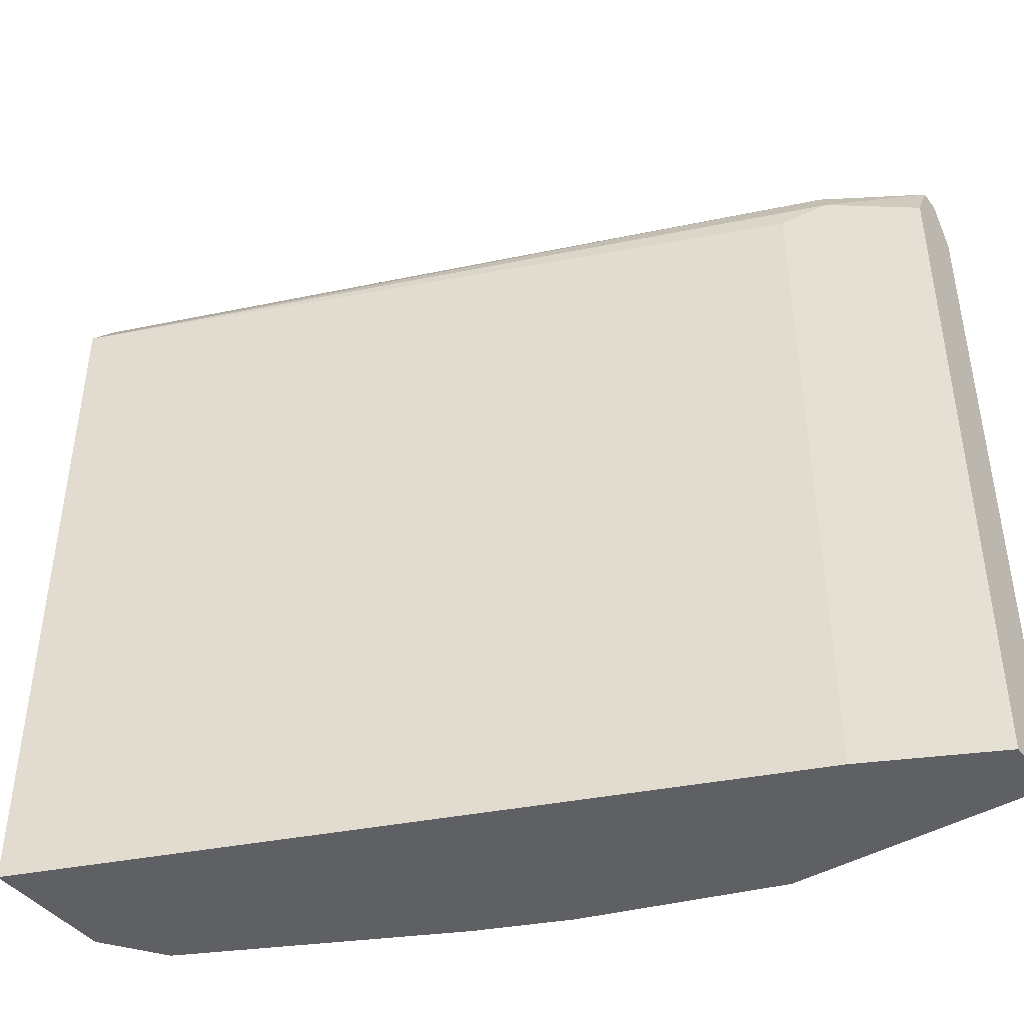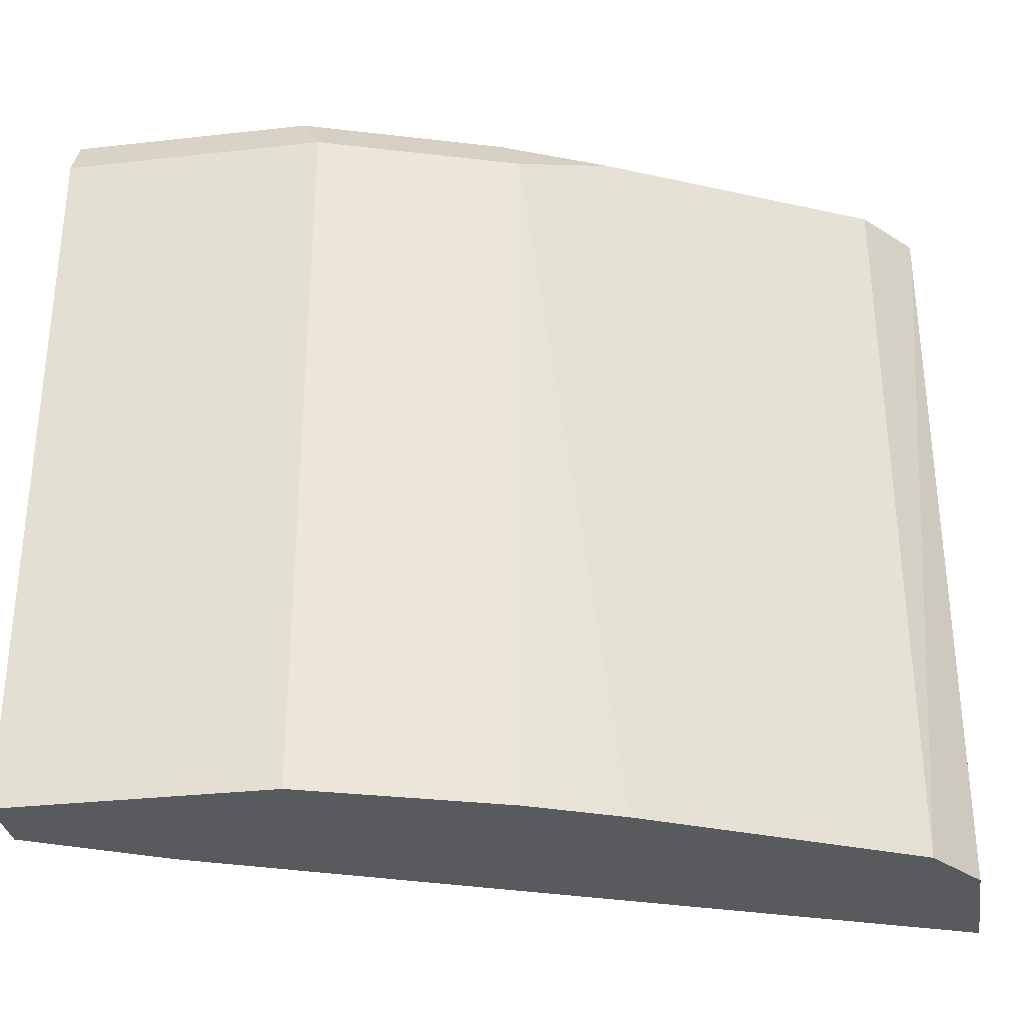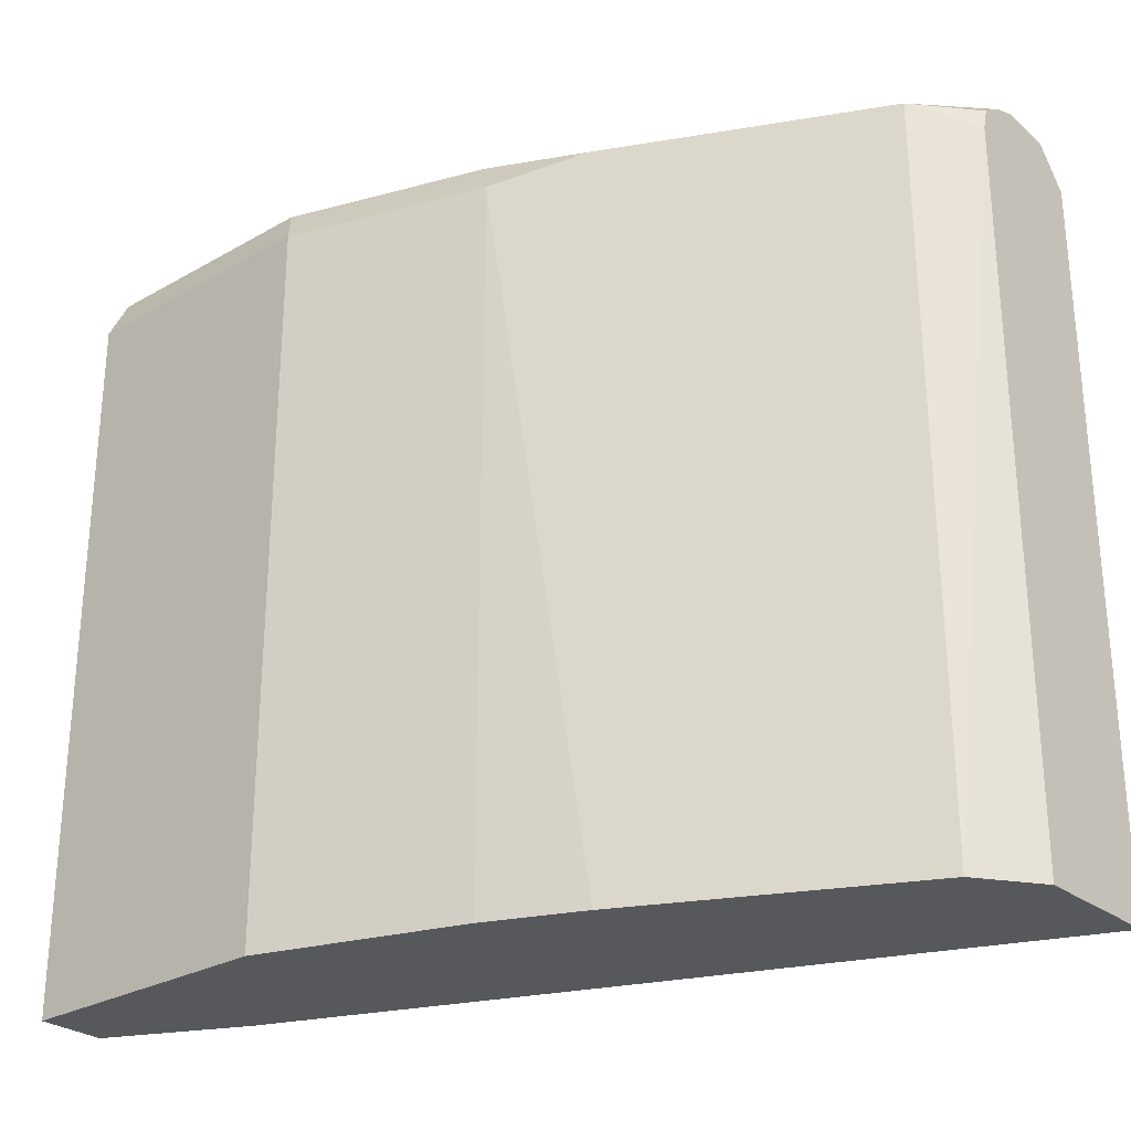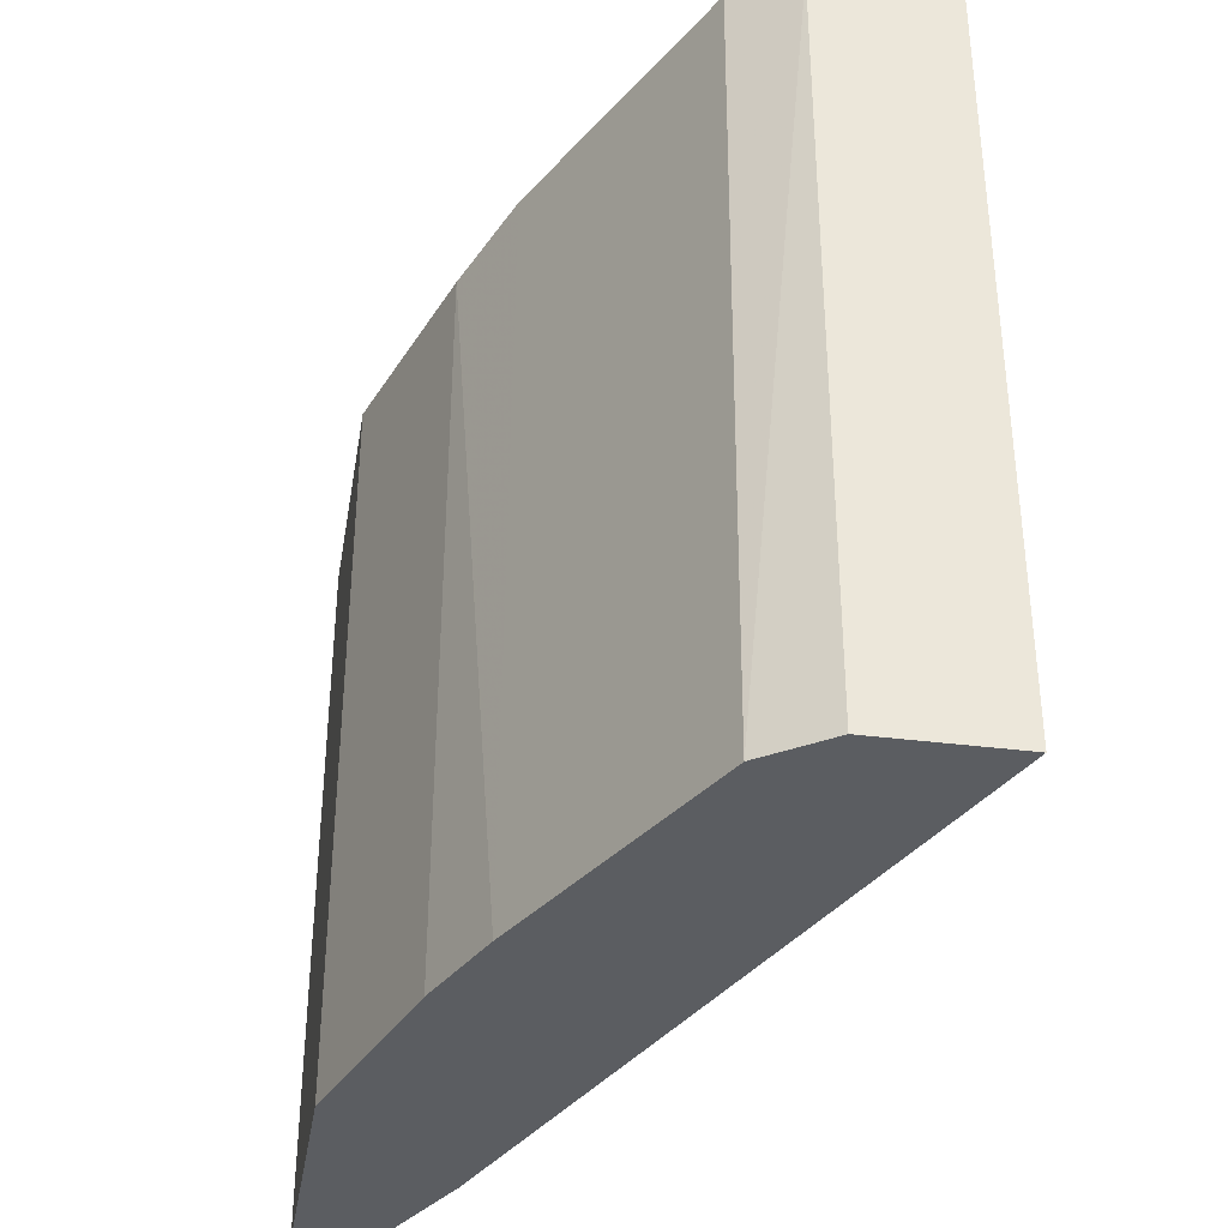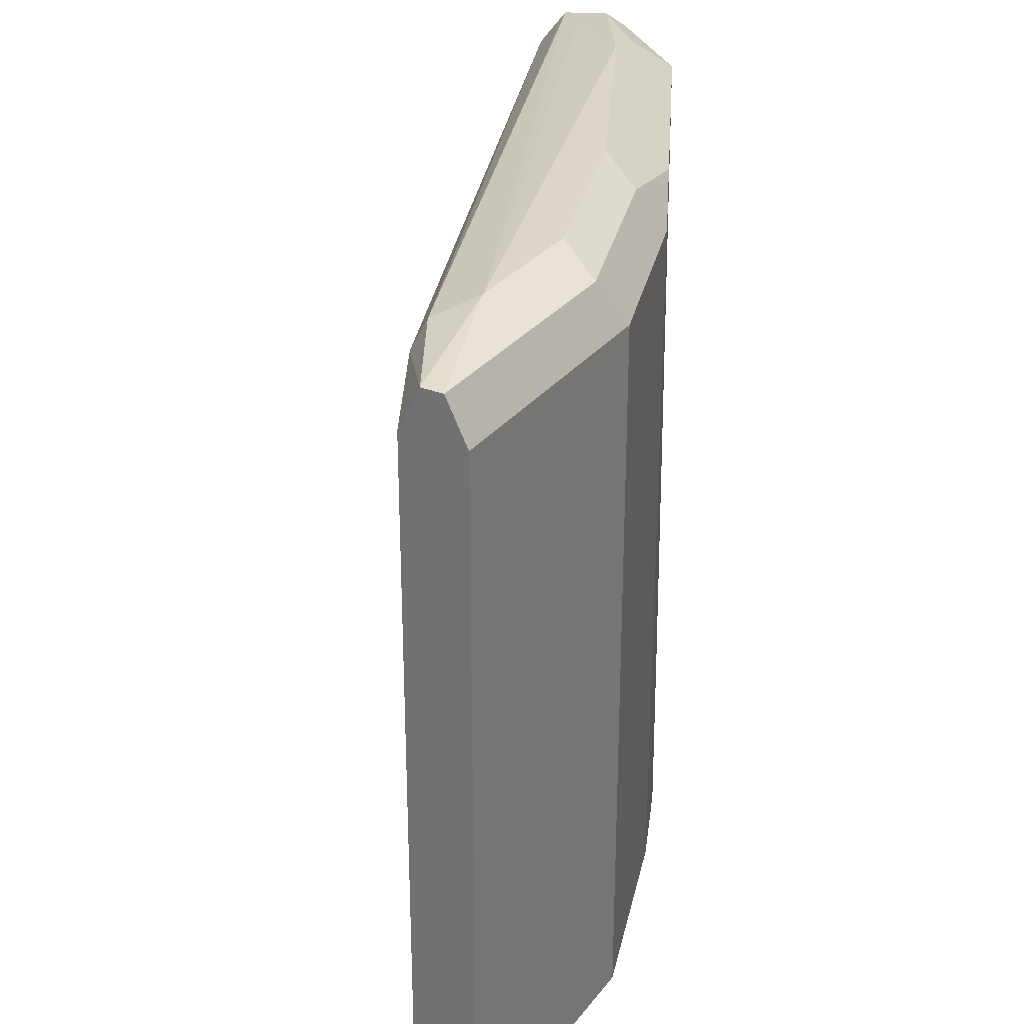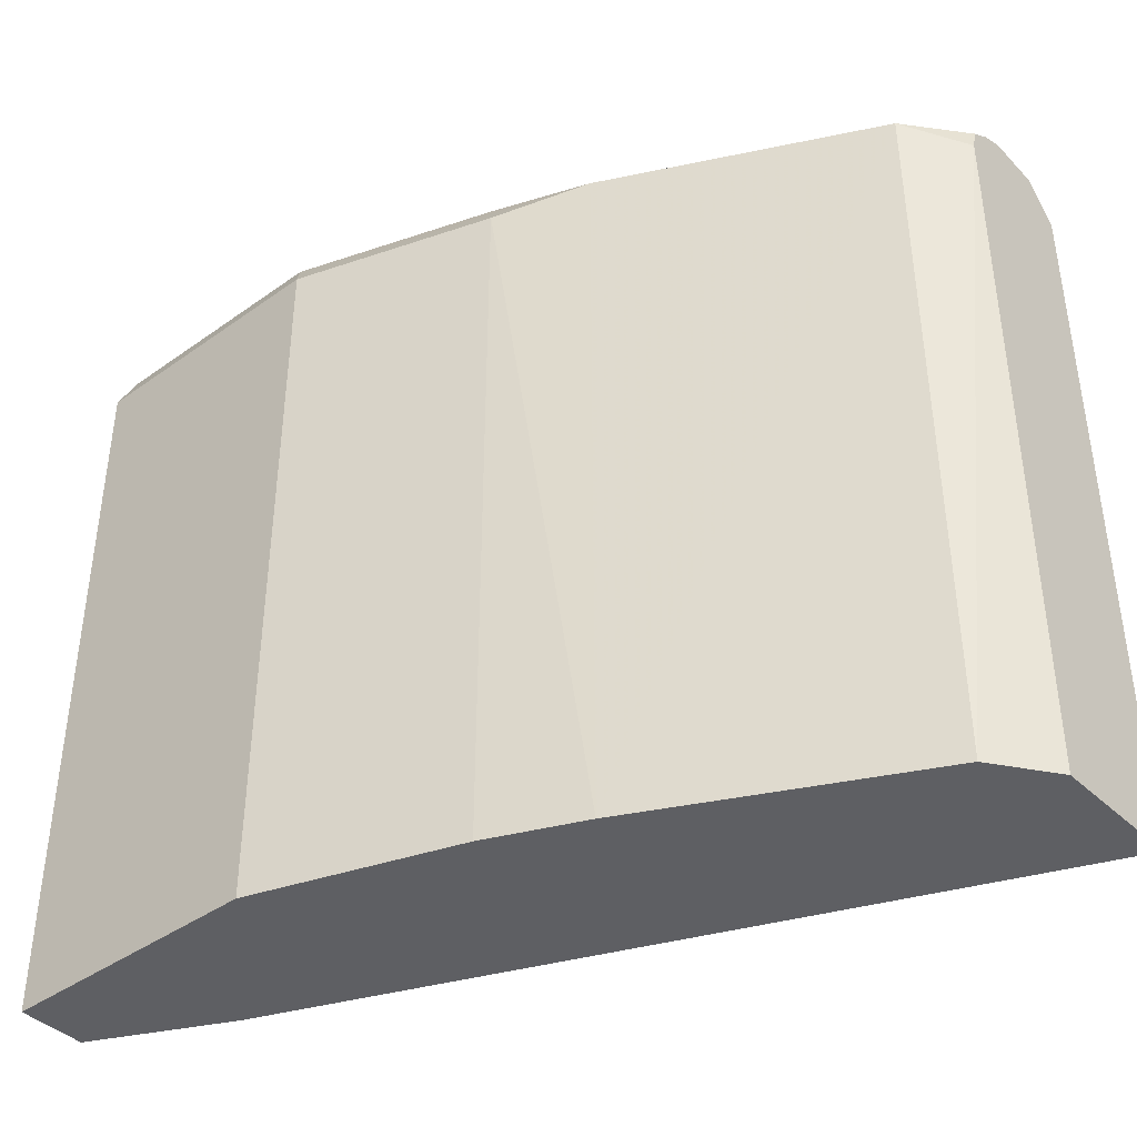
<metadata>
{"format":"obj","ext":"obj","renderer":"f3d","projection":"perspective","resolution":1024,"background":"white","views":[{"elev":-42.9,"azim":-145.0,"up":"+Y"},{"elev":-31.7,"azim":9.0,"up":"+Y"},{"elev":-27.8,"azim":40.9,"up":"+Y"},{"elev":-36.1,"azim":80.5,"up":"+Y"},{"elev":29.9,"azim":-59.5,"up":"+Y"},{"elev":-40.8,"azim":41.0,"up":"+Y"}]}
</metadata>
<code>
v 0.3885 0.6711 0.6005
v 0.4356 0.6475 0.6122
v 0.4179 0.6652 0.5946
v 0.4533 0.6652 0.5593
v 0.4415 0.6622 0.5475
v 0.07067 0.6711 0.7064
v 0.2472 0.6711 0.6711
v 0.2943 0.6475 0.6828
v 0.2968 0.2468 0.6853
v 0.438 0.2468 0.6147
v 0.4612 0.6378 0.5818
v 0.4612 0.6495 0.5789
v 0.4612 0.6573 0.5672
v 0.4612 0.6612 0.5553
v 0.4612 0.6583 0.5278
v 0.05302 0.6622 0.6887
v 0.0001755 0.6593 0.7181
v 0.0001755 0.6593 0.73
v 0.1413 0.6711 0.7064
v 0.2354 0.6593 0.6946
v 0.1884 0.6475 0.7182
v 0.2472 0.6357 0.7064
v 0.2475 0.2468 0.7066
v 0.4612 0.2468 0.5824
v 0.4612 0.6561 0.5258
v 0.04711 0.6475 0.6828
v 0.4612 0.6378 0.5111
v 0.0001755 0.6357 0.7063
v 0.0001755 0.6357 0.7417
v 0.1295 0.6593 0.73
v 0.1413 0.6357 0.7417
v 0.1416 0.2468 0.742
v 0.4612 0.2468 0.5111
v 0.07067 0.6357 0.6711
v 0.02355 0.624 0.6946
v 0.0009879 0.2468 0.7059
v 0.0001755 0.2468 0.7063
v 0.0001755 0.2468 0.742
v 0.07067 0.2468 0.6711
v 0.02355 0.2468 0.6946
f 17 29 18
f 17 38 29
f 17 37 38
f 17 28 37
f 16 25 27
f 16 26 17
f 11 15 14
f 11 13 12
f 11 14 13
f 10 24 11
f 11 25 15
f 11 27 25
f 11 33 27
f 17 26 28
f 11 24 33
f 15 25 16
f 18 29 31
f 26 35 28
f 20 30 21
f 35 40 36
f 9 24 10
f 29 32 31
f 29 38 32
f 28 36 37
f 28 35 36
f 27 39 34
f 18 31 30
f 27 33 39
f 26 40 35
f 26 39 40
f 26 34 39
f 22 32 23
f 22 31 32
f 21 31 22
f 21 30 31
f 26 27 34
f 9 33 24
f 16 27 26
f 9 40 39
f 4 13 14
f 2 7 8
f 2 4 3
f 2 13 4
f 2 12 13
f 2 11 12
f 2 10 11
f 4 14 15
f 2 9 10
f 1 7 2
f 1 19 7
f 1 6 19
f 1 5 6
f 1 4 5
f 1 3 4
f 9 39 33
f 2 8 9
f 4 15 5
f 1 2 3
f 6 16 17
f 9 36 40
f 9 37 36
f 9 38 37
f 9 32 38
f 9 23 32
f 5 15 6
f 8 22 9
f 8 21 22
f 9 22 23
f 7 20 8
f 7 30 20
f 7 19 30
f 6 15 16
f 6 30 19
f 6 18 30
f 6 17 18
f 8 20 21

</code>
